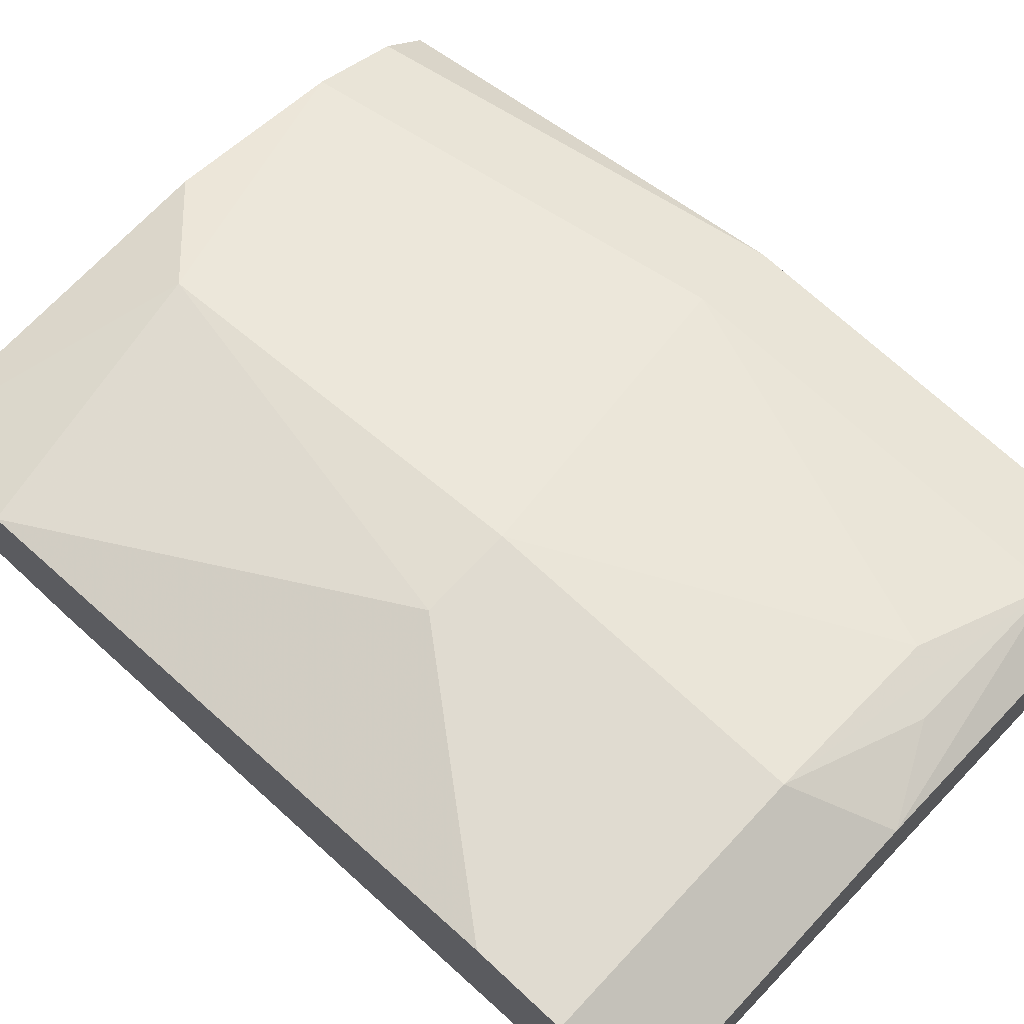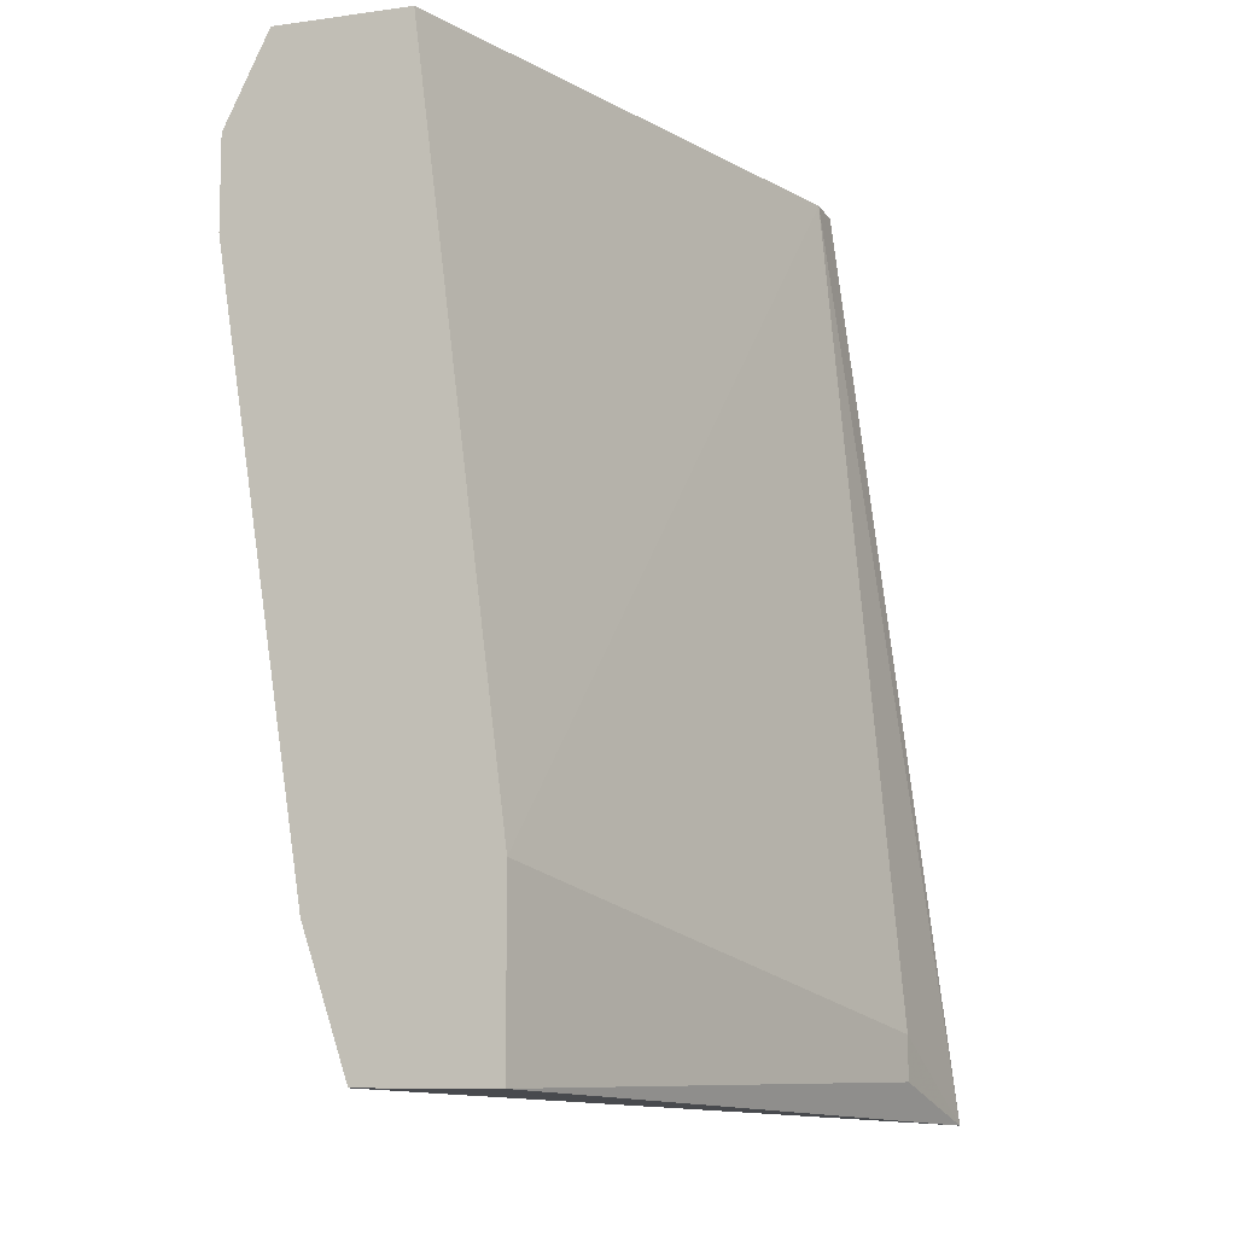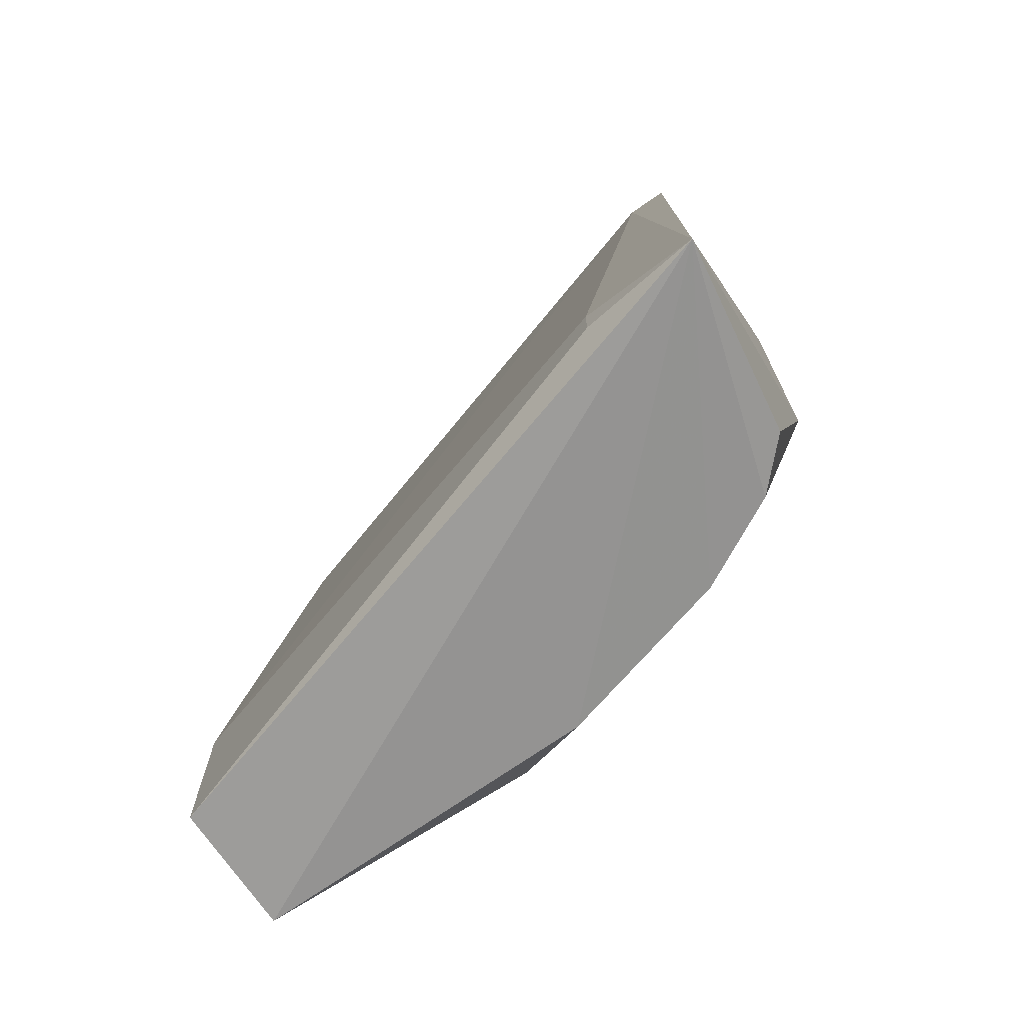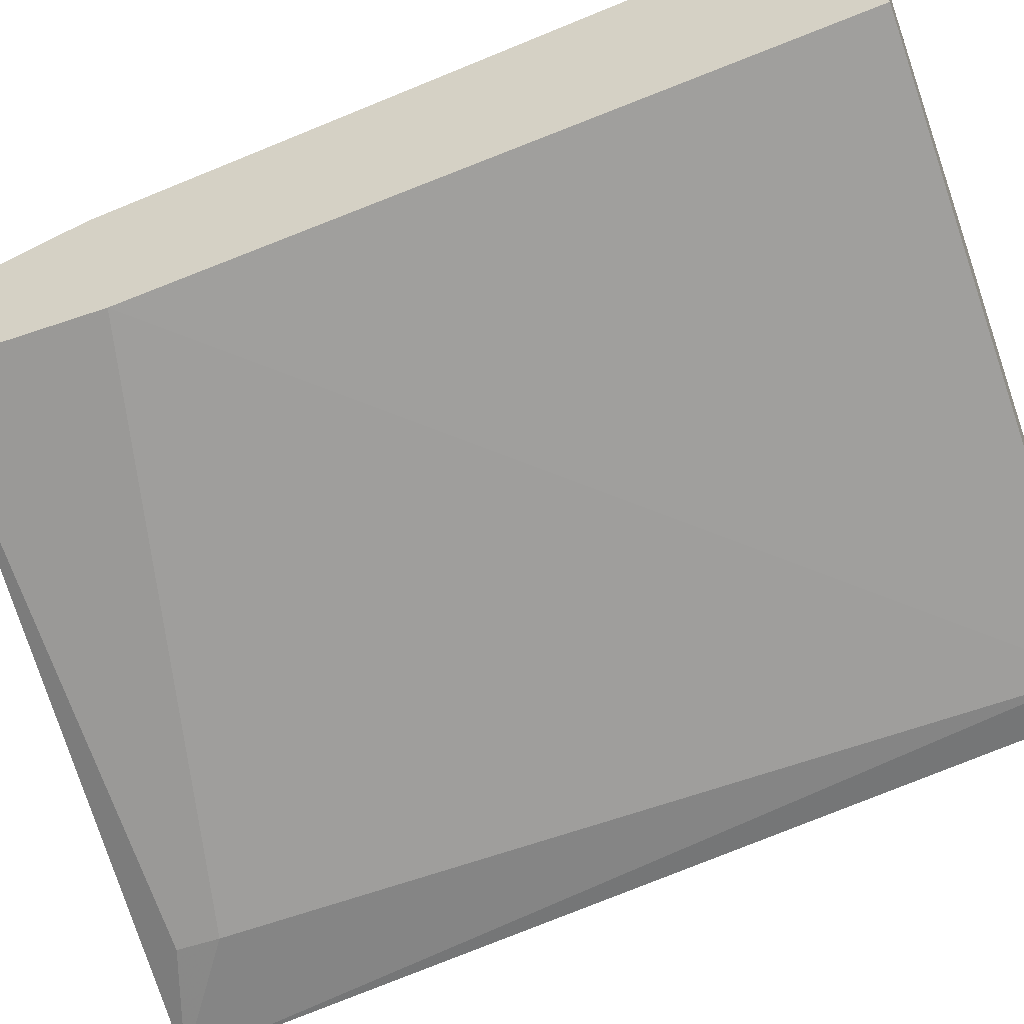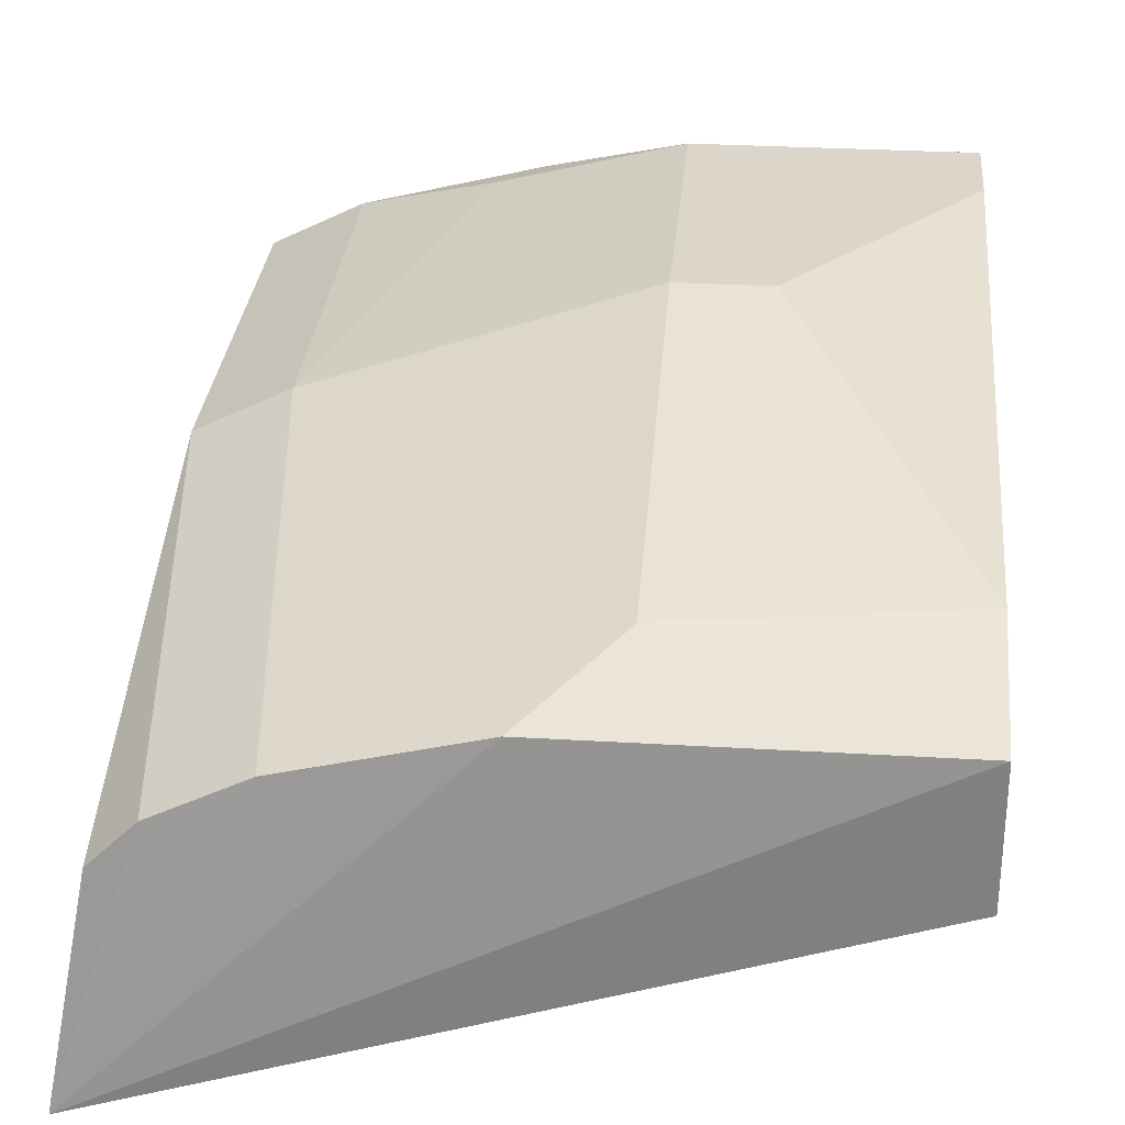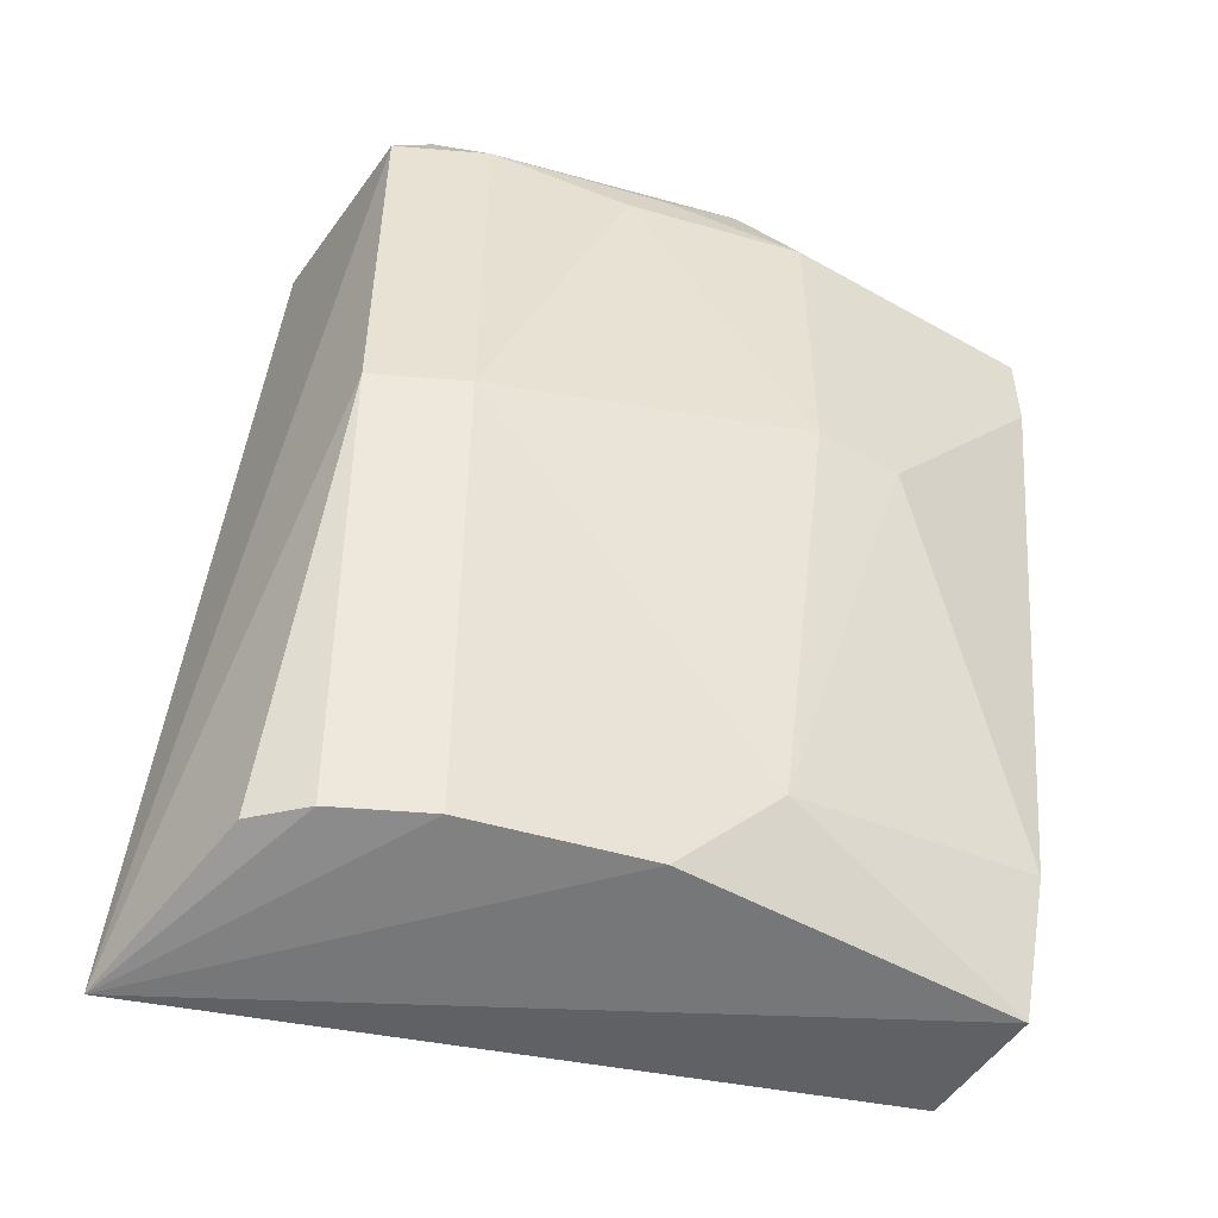
<metadata>
{"format":"obj","ext":"obj","renderer":"f3d","projection":"perspective","resolution":1024,"background":"white","views":[{"elev":70.1,"azim":133.0,"up":"+Z"},{"elev":-9.4,"azim":109.7,"up":"+Y"},{"elev":-72.6,"azim":-145.2,"up":"+Y"},{"elev":-53.9,"azim":110.2,"up":"+Z"},{"elev":29.8,"azim":5.0,"up":"+Z"},{"elev":-50.4,"azim":-31.7,"up":"+Y"}]}
</metadata>
<code>
v -0.119 0.03195 0.2602
v -0.1859 -0.1663 0.166
v -0.1587 -0.1565 0.1709
v -0.1686 0.04188 0.1907
v -0.02976 -0.1565 0.2106
v -0.1686 -0.1565 0.2205
v -0.02976 0.04188 0.2304
v -0.02976 -0.1268 0.2502
v -0.1786 0.03195 0.2403
v -0.08931 -0.04743 0.2701
v -0.02976 0.02201 0.2701
v -0.1091 -0.1565 0.2403
v -0.1786 -0.05733 0.2403
v -0.02976 -0.1168 0.2106
v -0.09923 0.04188 0.2602
v -0.1786 0.04188 0.1907
v -0.1587 -0.05733 0.2502
v -0.02976 -0.1565 0.2403
v -0.08931 0.02201 0.2701
v -0.08931 -0.1367 0.2502
v -0.02976 0.04188 0.2602
v -0.1587 -0.1466 0.1709
v -0.1686 0.04188 0.2403
v -0.1786 -0.1565 0.2106
v -0.06947 -0.04743 0.2701
v -0.129 0.02201 0.2602
v -0.1488 -0.1565 0.2304
v -0.02976 0.002175 0.2701
v -0.1587 0.03195 0.2502
f 26 19 29
f 2 3 5
f 5 7 8
f 8 7 11
f 9 2 13
f 5 3 14
f 4 7 14
f 7 5 14
f 7 4 15
f 4 2 16
f 2 9 16
f 15 4 16
f 9 13 17
f 2 5 18
f 5 8 18
f 12 2 18
f 10 11 19
f 15 1 19
f 11 15 19
f 10 17 20
f 18 8 20
f 12 18 20
f 11 7 21
f 7 15 21
f 15 11 21
f 3 2 22
f 2 4 22
f 14 3 22
f 4 14 22
f 16 9 23
f 15 16 23
f 2 6 24
f 13 2 24
f 6 13 24
f 11 10 25
f 20 8 25
f 10 20 25
f 17 10 26
f 10 19 26
f 6 2 27
f 2 12 27
f 13 6 27
f 17 13 27
f 20 17 27
f 12 20 27
f 8 11 28
f 25 8 28
f 11 25 28
f 1 15 29
f 9 17 29
f 19 1 29
f 23 9 29
f 15 23 29
f 17 26 29

</code>
